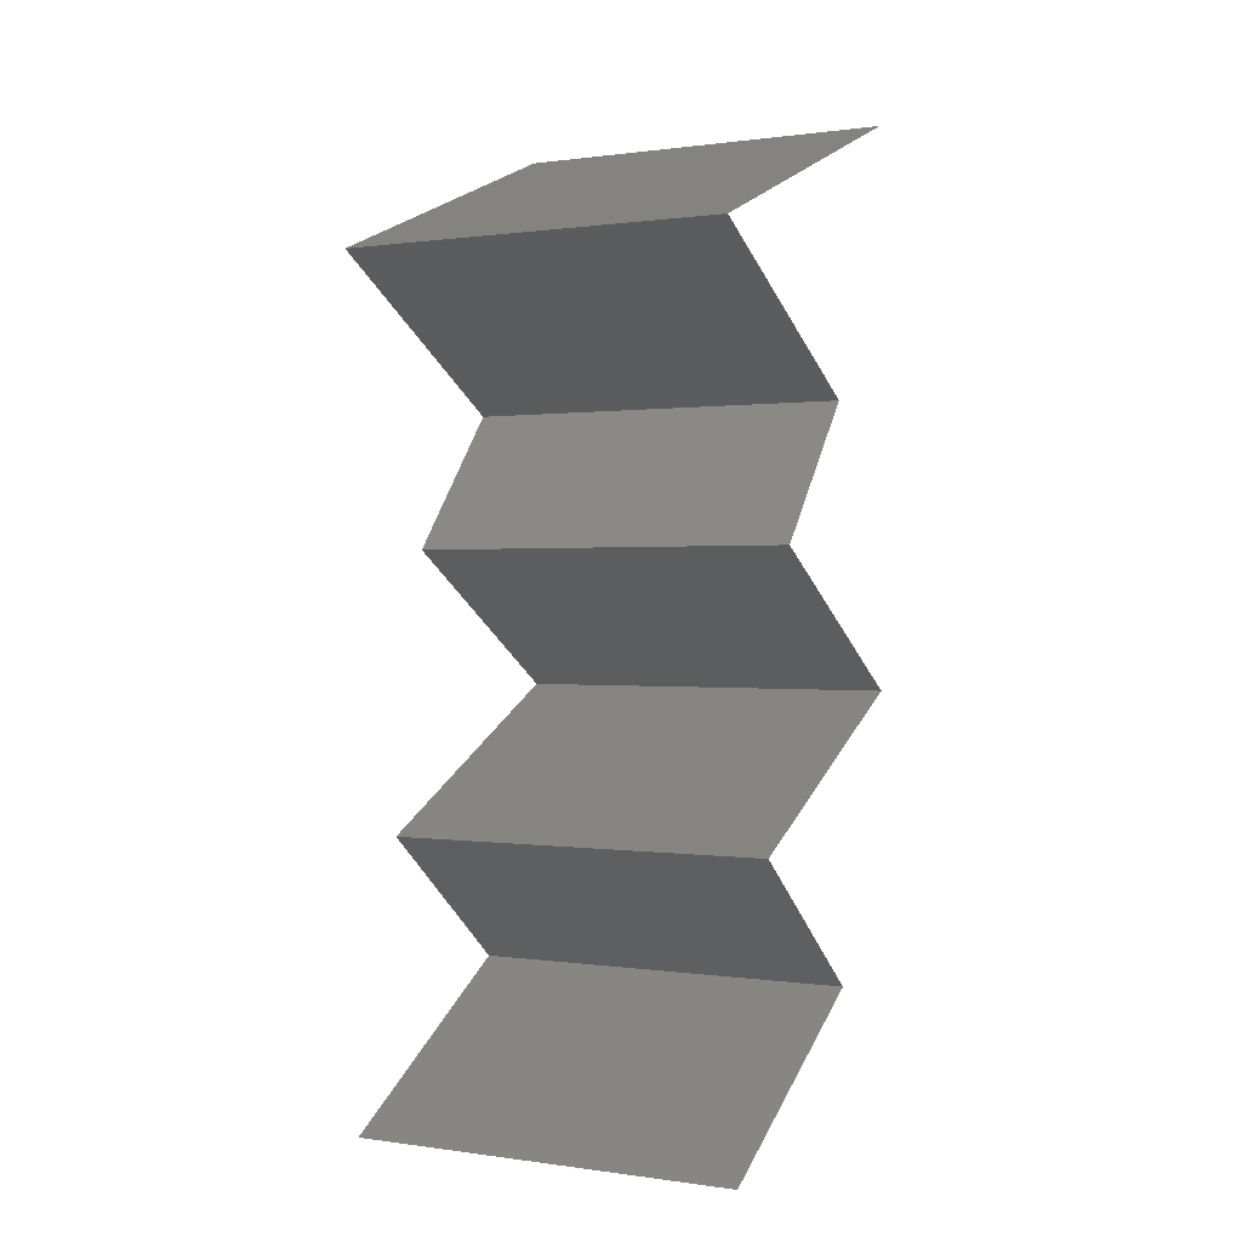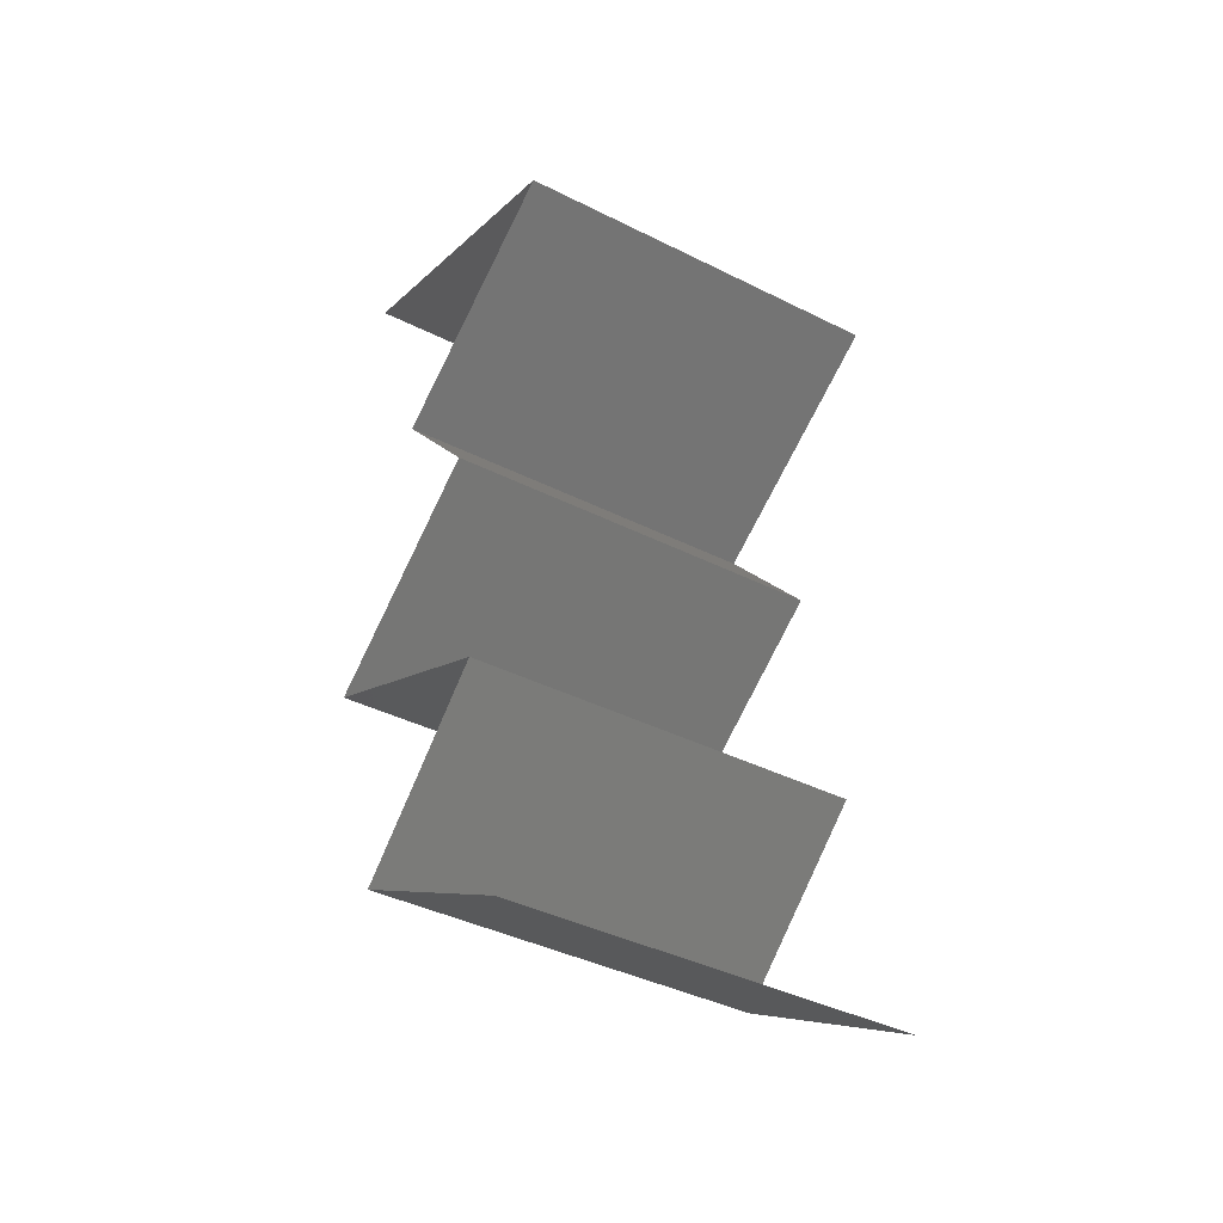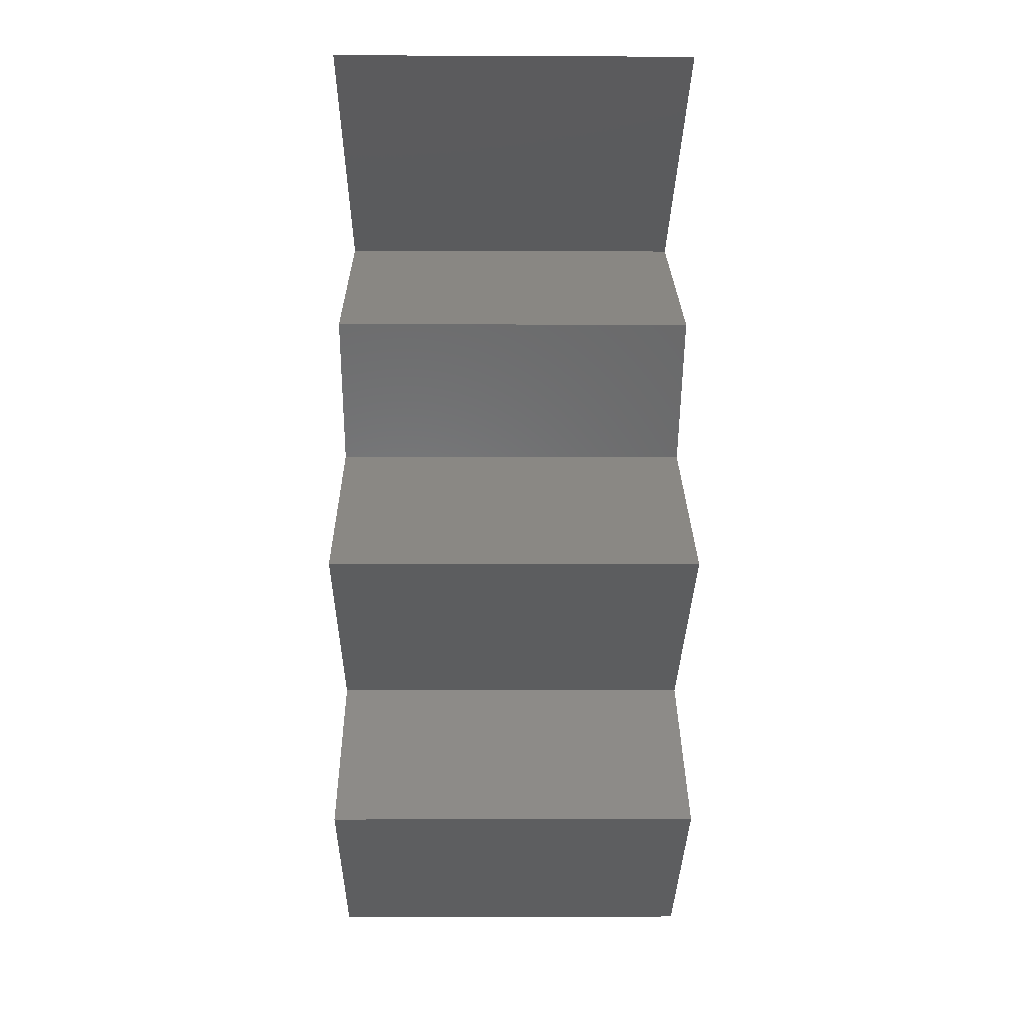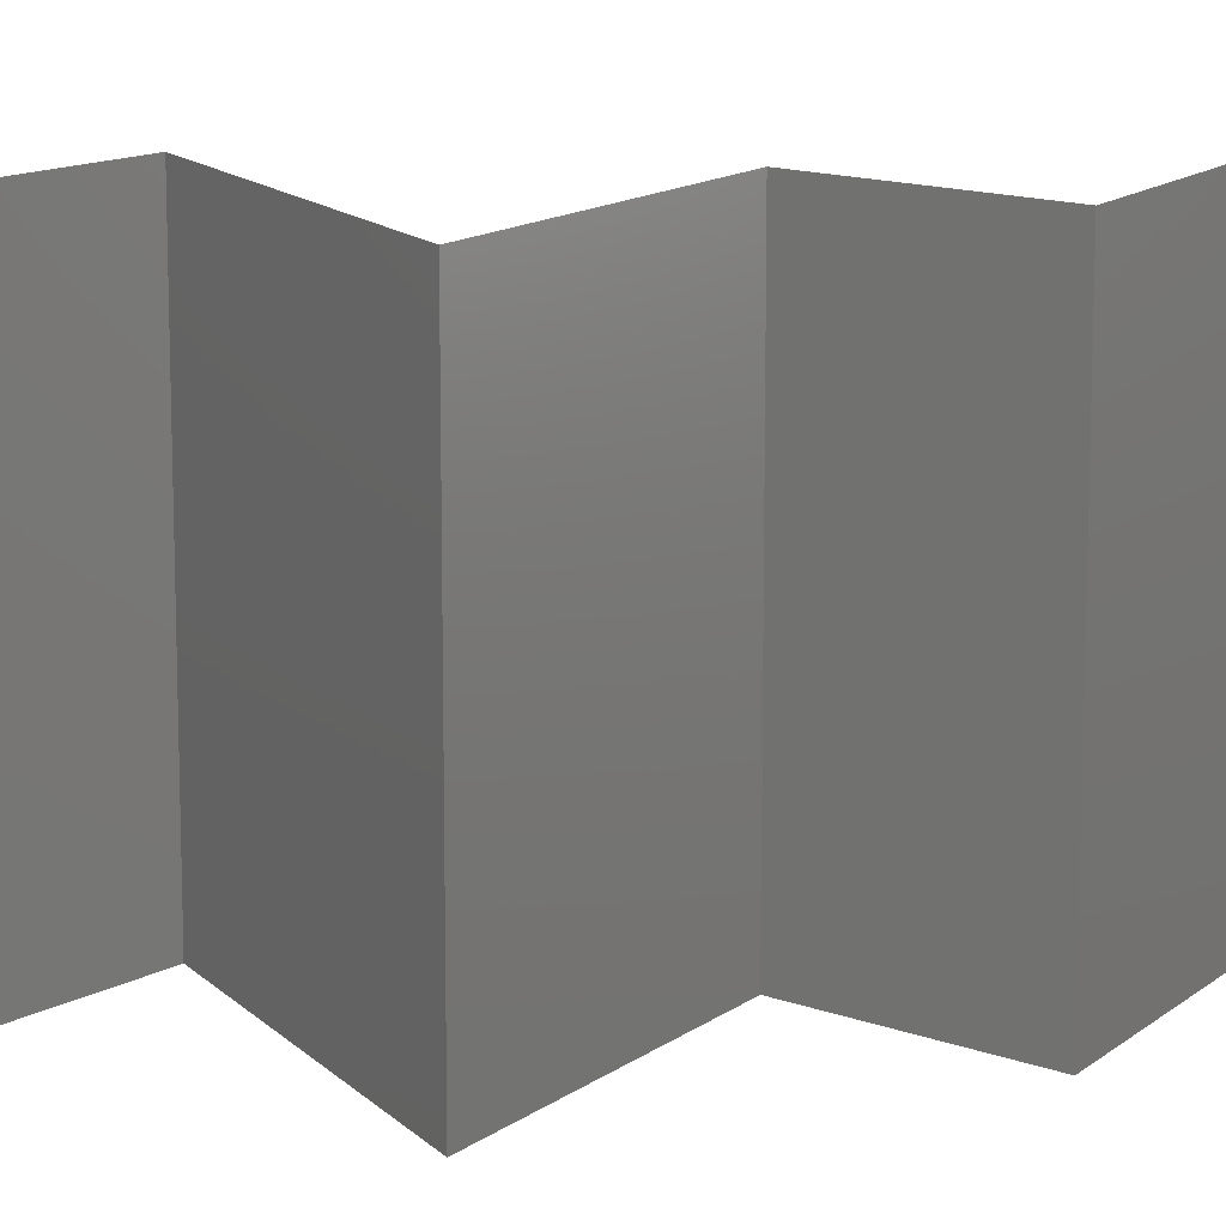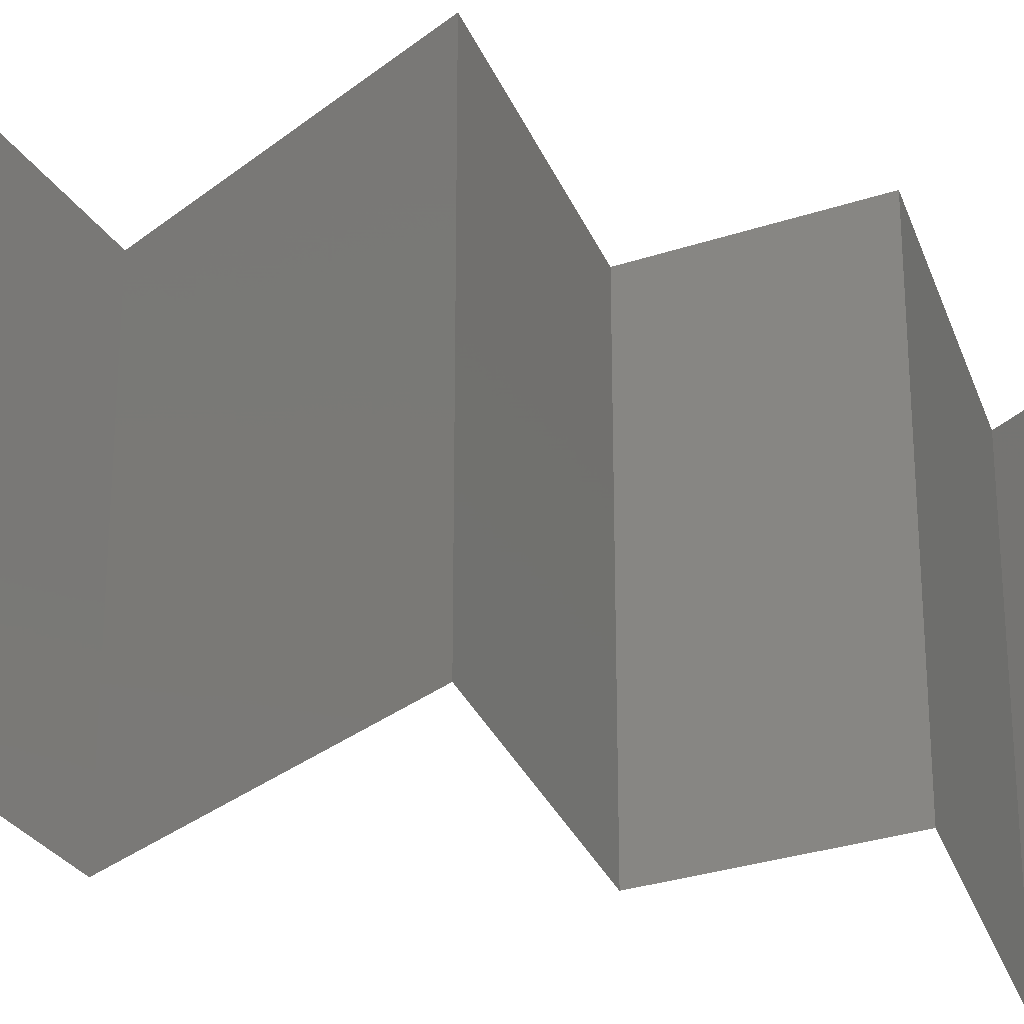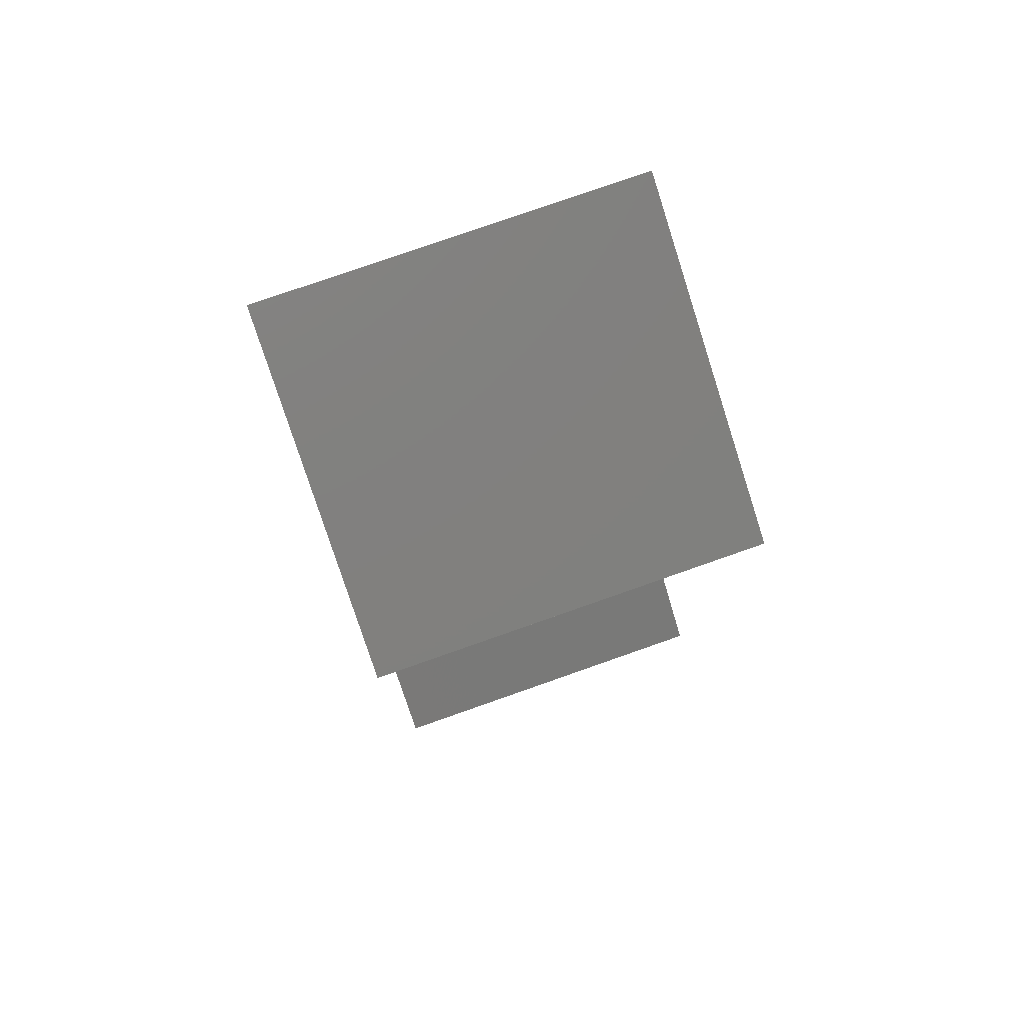
<metadata>
{"format":"stl","ext":"stl","renderer":"f3d","projection":"perspective","resolution":1024,"background":"white","views":[{"elev":0.5,"azim":-61.7,"up":"+Y"},{"elev":-41.0,"azim":-121.3,"up":"+Y"},{"elev":-4.5,"azim":89.2,"up":"+Y"},{"elev":13.7,"azim":90.5,"up":"+Z"},{"elev":-29.2,"azim":77.1,"up":"+Z"},{"elev":78.7,"azim":-109.3,"up":"+Y"}]}
</metadata>
<code>
# stl→obj: 55 verts, 80 faces
v 0.02068 0.04928 0.02
v 0.02945 0.0528 0.02
v 0.02765 0.05208 0.01237
v 0.02068 0.04928 0.01
v 0.03821 0.05632 0.01
v 0.03821 0.05632 0
v 0.03179 0.05374 0.006929
v 0.02945 0.0528 0
v 0.03821 0.05632 0.02
v 0.03383 0.05456 0.015
v 0.02068 0.04928 0
v 0.02596 0.0514 0.005803
v 0.02499 0.04682 0.015
v 0.03301 0.04224 0
v 0.03301 0.04224 0.01
v 0.02869 0.04471 0.005
v 0.03301 0.04224 0.02
v 0.02894 0.04457 0.015
v 0.02475 0.04696 0.005
v 0.02684 0.04576 0
v 0.02684 0.04576 0.02
v 0.02684 0.04576 0.01
v 0.03011 0.03872 0.015
v 0.02722 0.0352 0
v 0.02722 0.0352 0.01
v 0.03011 0.03872 0.005
v 0.02722 0.0352 0.02
v 0.03848 0.02816 0.01
v 0.03285 0.03168 0.02
v 0.03285 0.03168 0
v 0.03848 0.02816 0
v 0.03848 0.02816 0.02
v 0.0317 0.02464 0
v 0.0316 0.02459 0.007596
v 0.02492 0.02112 0
v 0.02492 0.02112 0.01
v 0.03373 0.0257 0.01462
v 0.02492 0.02112 0.02
v 0.02907 0.02328 0.0146
v 0.0317 0.02464 0.02
v 0.03355 0.01408 0
v 0.02923 0.0176 0.005521
v 0.03355 0.01408 0.02
v 0.02923 0.0176 0.01451
v 0.03355 0.01408 0.01
v 0.0294 0.01162 0.015
v 0.0217 0.007041 0
v 0.0217 0.007041 0.01
v 0.02584 0.009505 0.005
v 0.02964 0.01176 0.005
v 0.0217 0.007041 0.02
v 0.02561 0.009364 0.015
v 0.02762 0.01056 0
v 0.02762 0.01056 0.02
v 0.02762 0.01056 0.01
f 1 2 3
f 4 1 3
f 5 6 7
f 6 8 7
f 9 5 10
f 11 4 12
f 2 9 10
f 8 11 12
f 5 7 10
f 7 3 10
f 12 4 3
f 3 2 10
f 12 3 7
f 8 12 7
f 1 4 13
f 14 15 16
f 15 17 18
f 4 11 19
f 20 14 16
f 21 1 13
f 11 20 19
f 17 21 18
f 20 16 19
f 21 13 18
f 19 16 22
f 18 13 22
f 4 19 22
f 13 4 22
f 16 15 22
f 15 18 22
f 17 15 23
f 24 25 26
f 15 14 26
f 25 27 23
f 25 15 26
f 27 17 23
f 15 25 23
f 14 24 26
f 28 29 25
f 30 28 25
f 30 25 24
f 25 29 27
f 28 30 31
f 29 28 32
f 31 33 34
f 33 35 34
f 35 36 34
f 28 31 34
f 32 28 37
f 36 38 39
f 37 34 39
f 40 32 37
f 38 40 39
f 40 37 39
f 37 28 34
f 34 36 39
f 35 41 42
f 43 38 44
f 36 42 44
f 42 45 44
f 38 36 44
f 41 45 42
f 45 43 44
f 36 35 42
f 43 45 46
f 47 48 49
f 45 41 50
f 48 51 52
f 53 47 49
f 54 43 46
f 41 53 50
f 51 54 52
f 54 46 52
f 53 49 50
f 52 46 55
f 50 49 55
f 48 52 55
f 49 48 55
f 46 45 55
f 45 50 55

</code>
